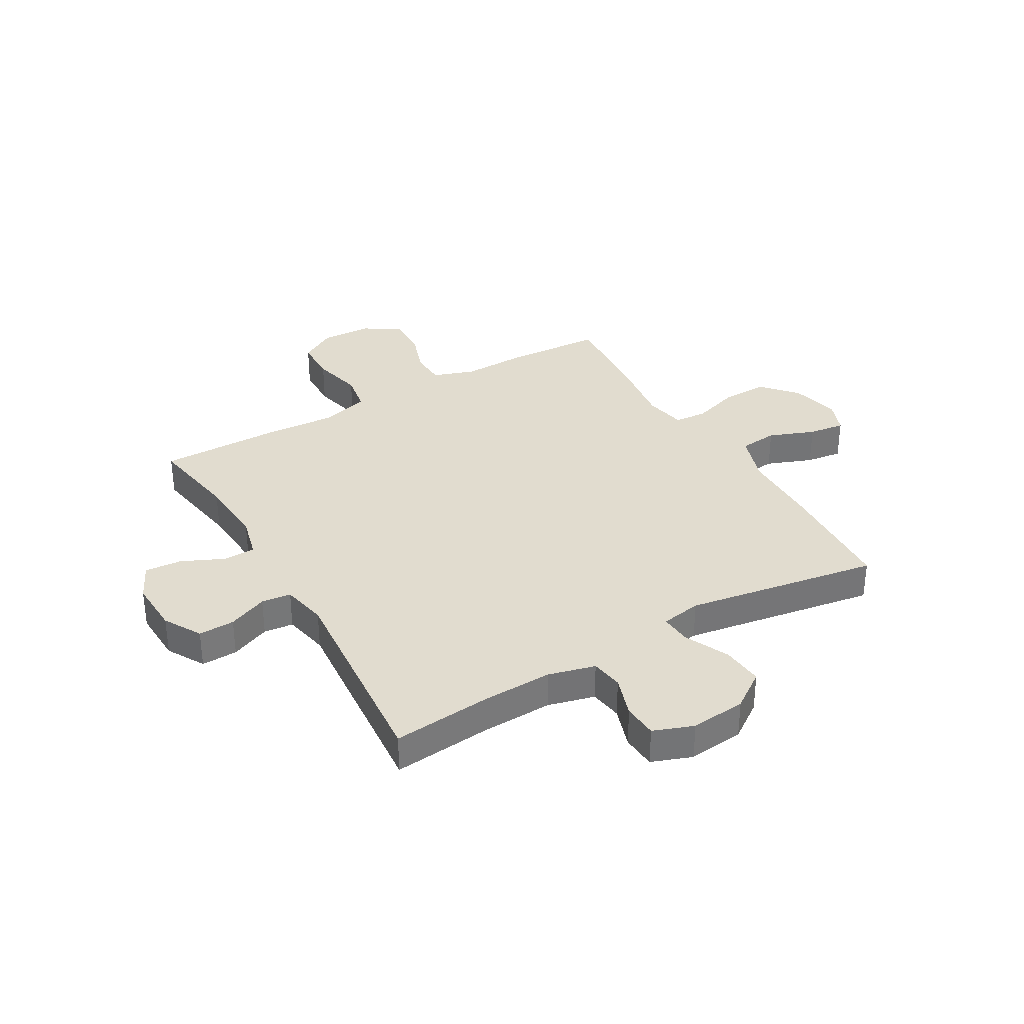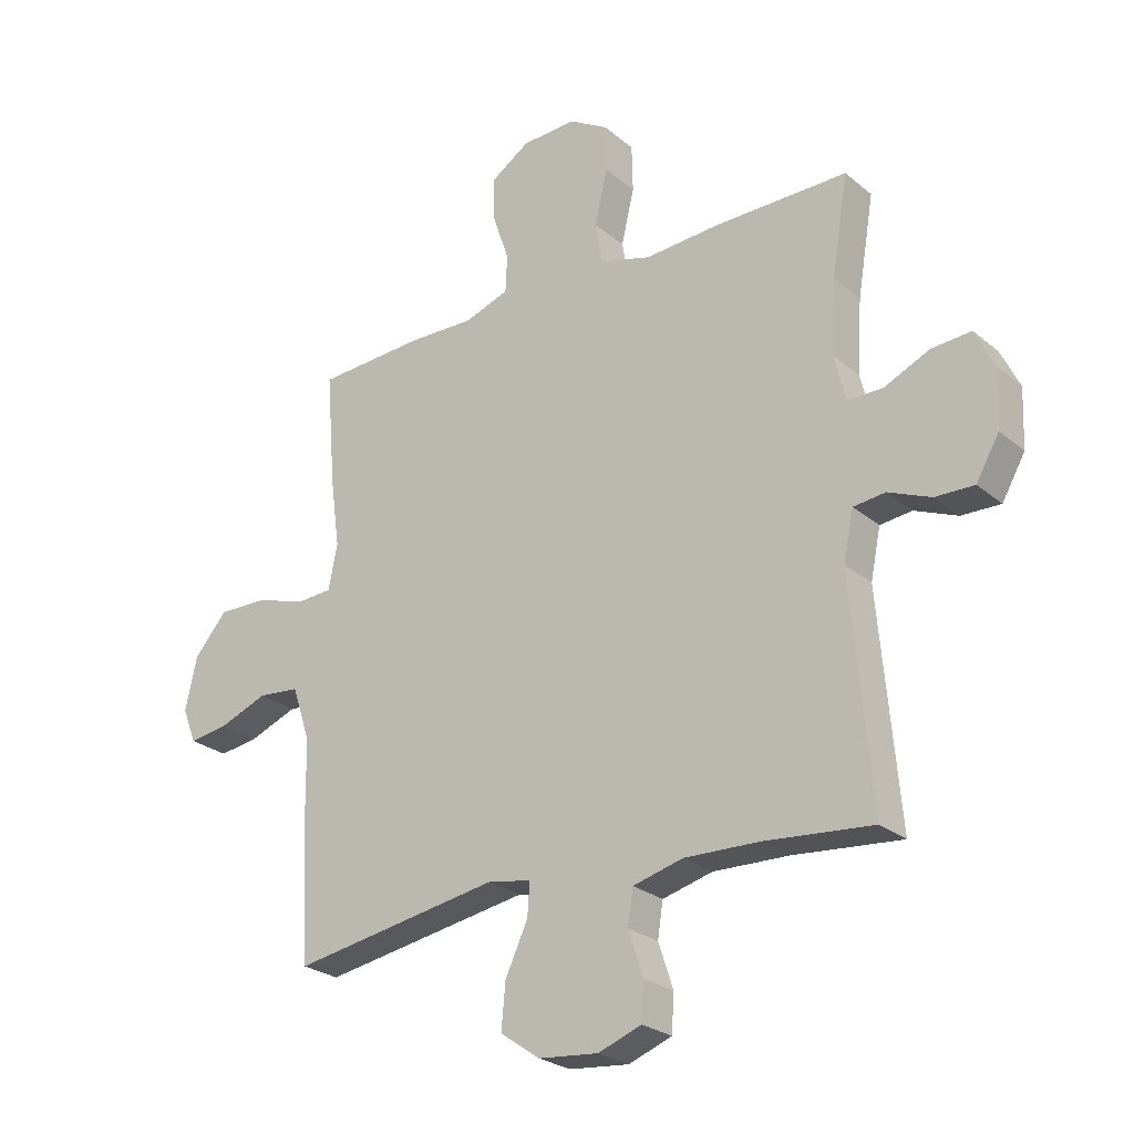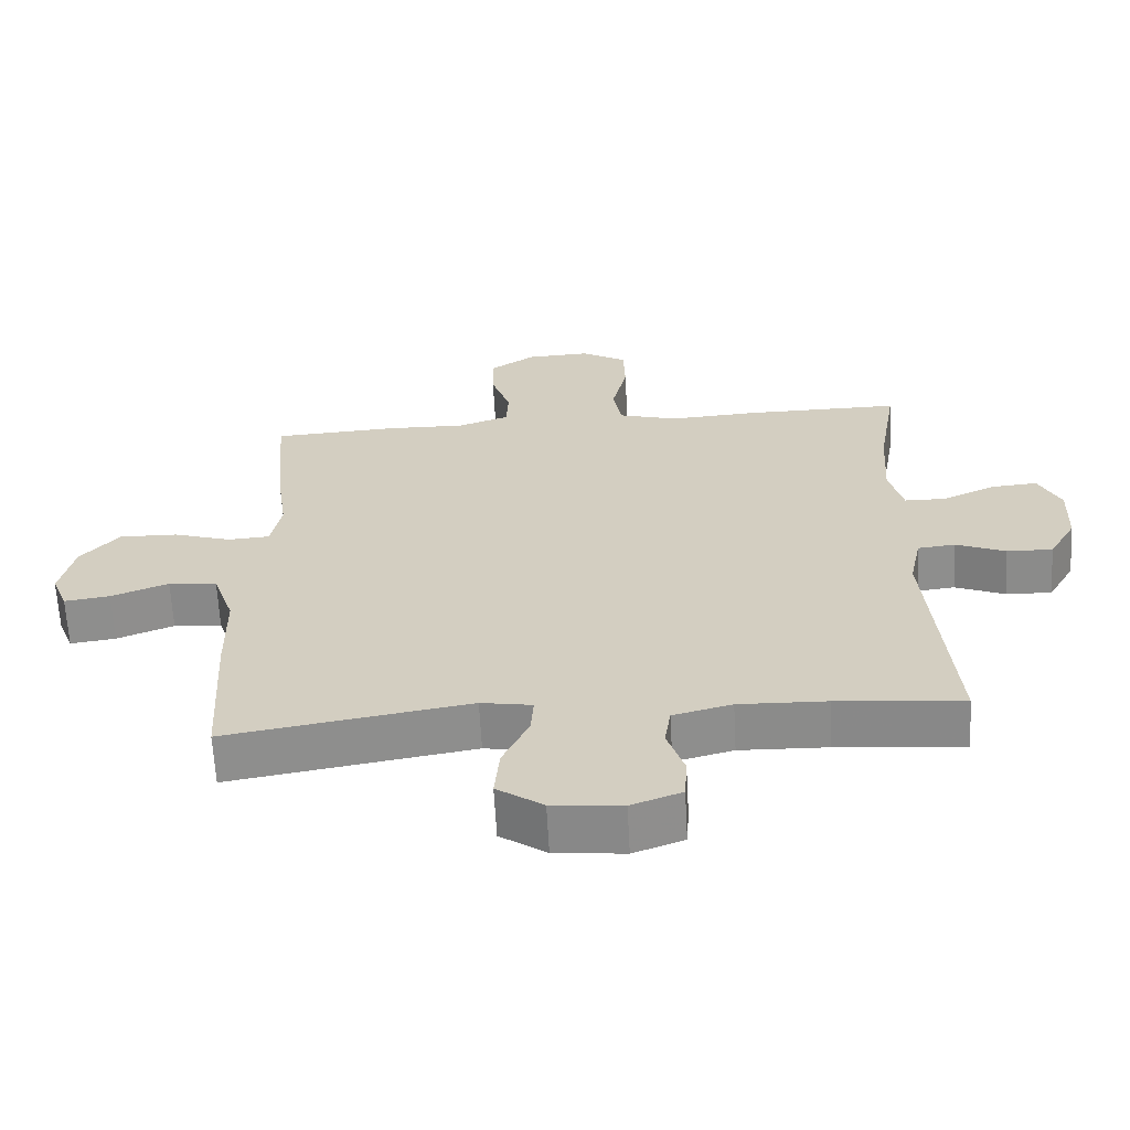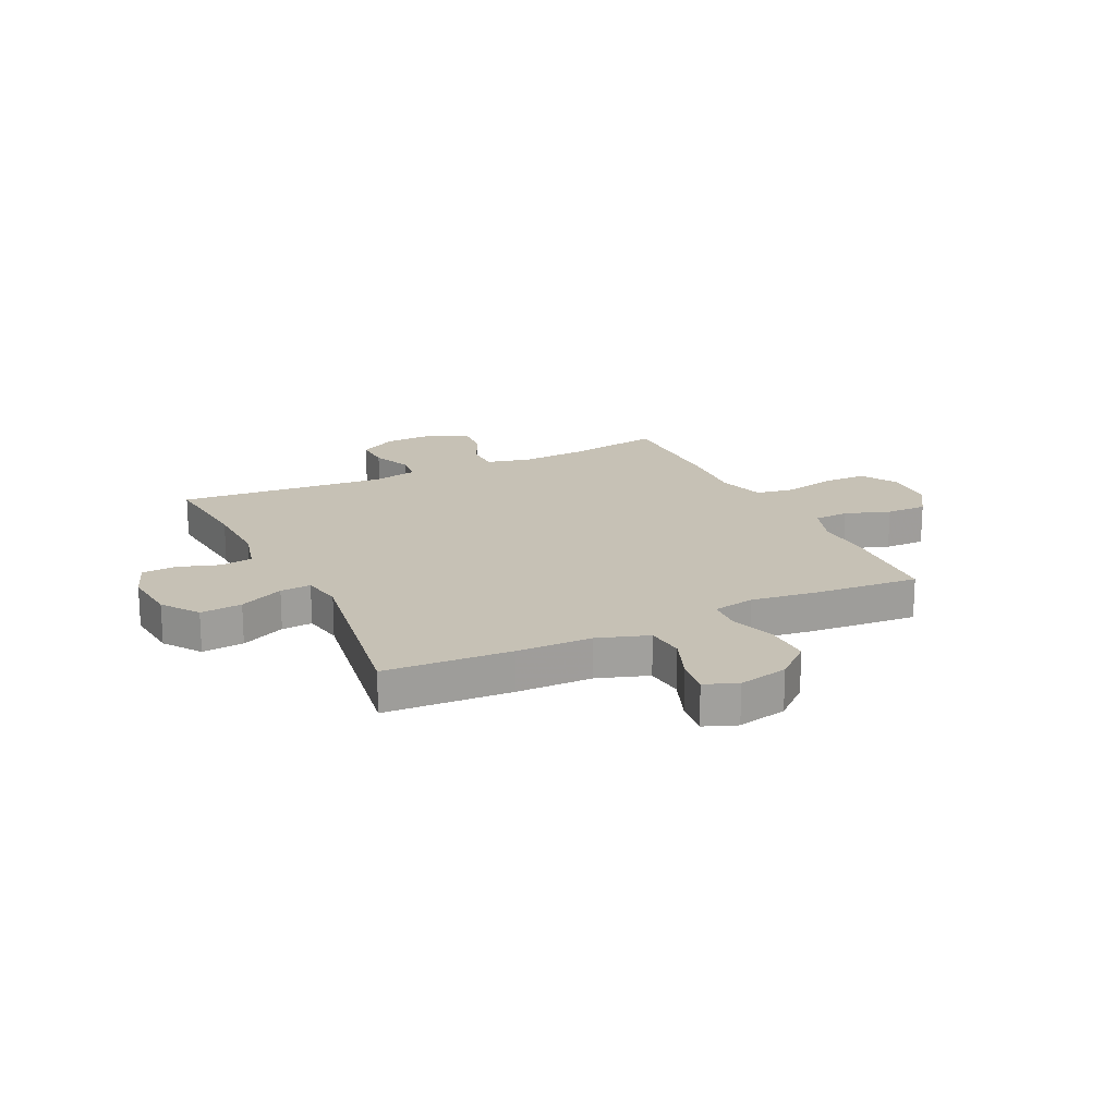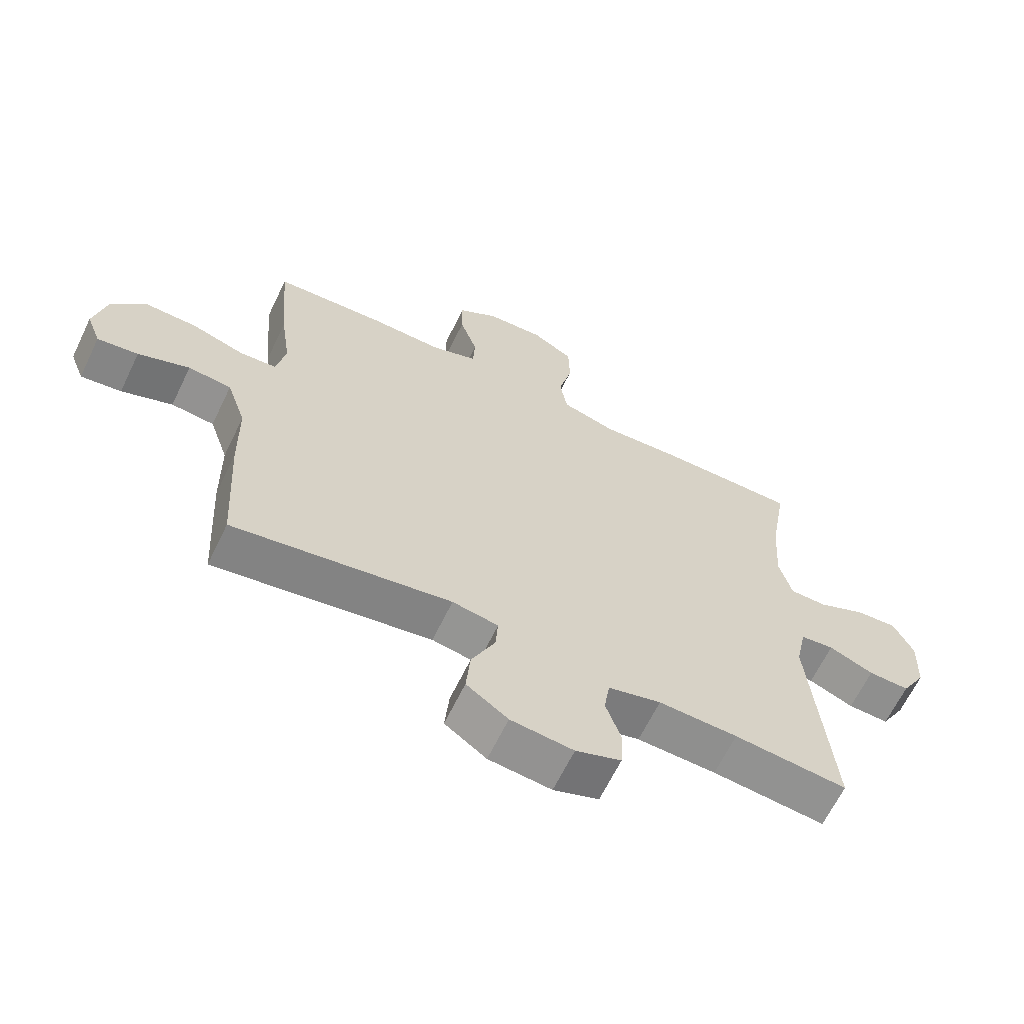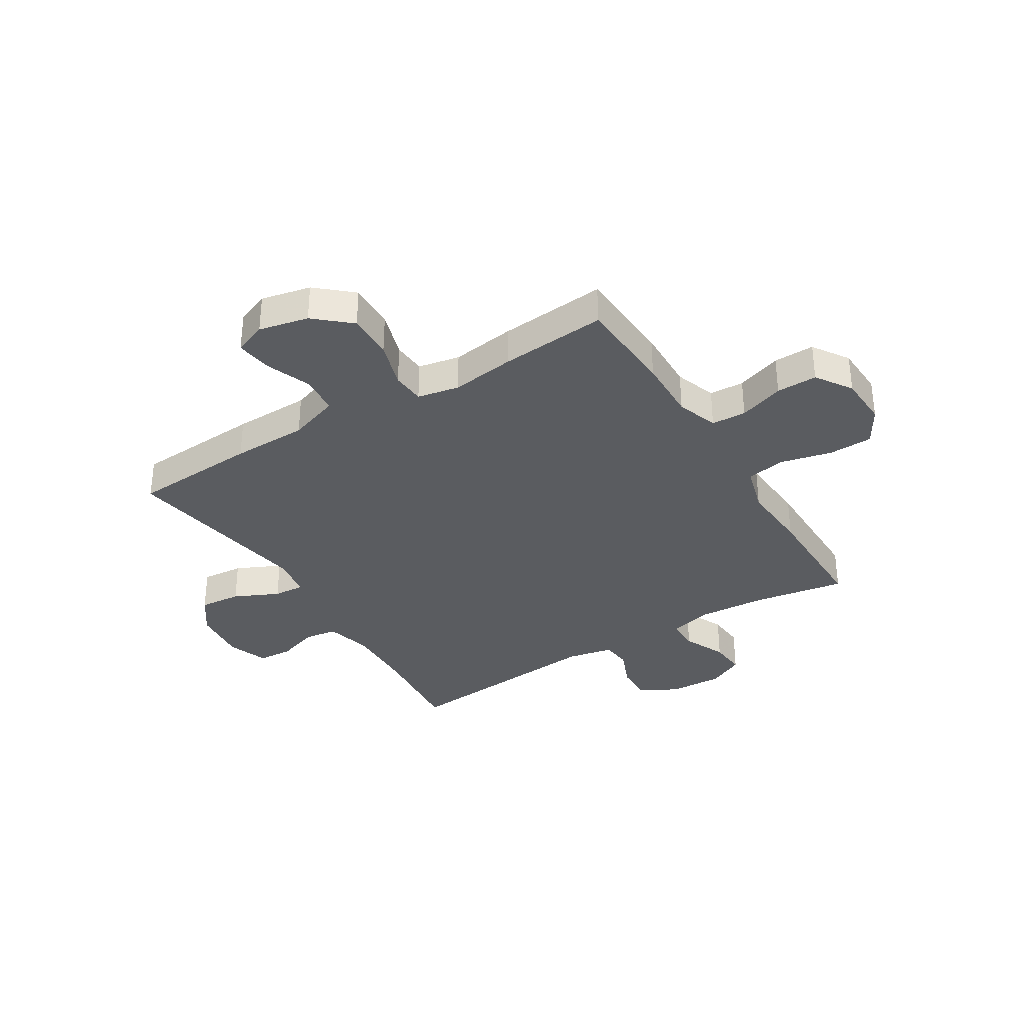
<metadata>
{"format":"obj","ext":"obj","renderer":"f3d","projection":"perspective","resolution":1024,"background":"white","views":[{"elev":34.3,"azim":149.9,"up":"+Y"},{"elev":-25.5,"azim":37.5,"up":"+Z"},{"elev":-64.0,"azim":3.1,"up":"+Z"},{"elev":18.7,"azim":-115.8,"up":"+Y"},{"elev":-64.7,"azim":-25.8,"up":"+Z"},{"elev":-34.4,"azim":-58.3,"up":"+Y"}]}
</metadata>
<code>
v -0.5 0.07 0.5
v -0.32 0.07 0.51
v -0.205 0.07 0.507
v -0.13 0.07 0.533
v -0.127 0.07 0.596
v -0.155 0.07 0.678
v -0.156 0.07 0.752
v -0.091 0.07 0.795
v 0.002 0.07 0.799
v 0.068 0.07 0.76
v 0.07 0.07 0.68
v 0.048 0.07 0.587
v 0.06 0.07 0.516
v 0.147 0.07 0.491
v 0.275 0.07 0.499
v 0.5 0.07 0.5
v 0.472 0.07 0.333
v 0.464 0.07 0.209
v 0.484 0.07 0.131
v 0.543 0.07 0.13
v 0.62 0.07 0.165
v 0.687 0.07 0.17
v 0.719 0.07 0.104
v 0.715 0.07 0.006
v 0.676 0.07 -0.062
v 0.61 0.07 -0.06
v 0.538 0.07 -0.03
v 0.484 0.07 -0.036
v 0.467 0.07 -0.119
v 0.5 0.07 -0.5
v 0.318 0.07 -0.483
v 0.191 0.07 -0.479
v 0.106 0.07 -0.501
v 0.097 0.07 -0.56
v 0.122 0.07 -0.635
v 0.118 0.07 -0.698
v 0.045 0.07 -0.725
v -0.056 0.07 -0.715
v -0.123 0.07 -0.668
v -0.116 0.07 -0.592
v -0.078 0.07 -0.511
v -0.074 0.07 -0.455
v -0.148 0.07 -0.442
v -0.5 0.07 -0.5
v -0.513 0.07 -0.27
v -0.515 0.07 -0.132
v -0.546 0.07 -0.04
v -0.616 0.07 -0.033
v -0.699 0.07 -0.065
v -0.765 0.07 -0.074
v -0.788 0.07 -0.015
v -0.768 0.07 0.075
v -0.712 0.07 0.139
v -0.628 0.07 0.137
v -0.543 0.07 0.11
v -0.483 0.07 0.114
v -0.468 0.07 0.19
v -0.484 0.07 0.306
v -0.5 0 0.5
v -0.32 0 0.51
v -0.205 0 0.507
v -0.13 0 0.533
v -0.127 0 0.596
v -0.155 0 0.678
v -0.156 0 0.752
v -0.091 0 0.795
v 0.002 0 0.799
v 0.068 0 0.76
v 0.07 0 0.68
v 0.048 0 0.587
v 0.06 0 0.516
v 0.147 0 0.491
v 0.275 0 0.499
v 0.5 0 0.5
v 0.472 0 0.333
v 0.464 0 0.209
v 0.484 0 0.131
v 0.543 0 0.13
v 0.62 0 0.165
v 0.687 0 0.17
v 0.719 0 0.104
v 0.715 0 0.006
v 0.676 0 -0.062
v 0.61 0 -0.06
v 0.538 0 -0.03
v 0.484 0 -0.036
v 0.467 0 -0.119
v 0.5 0 -0.5
v 0.318 0 -0.483
v 0.191 0 -0.479
v 0.106 0 -0.501
v 0.097 0 -0.56
v 0.122 0 -0.635
v 0.118 0 -0.698
v 0.045 0 -0.725
v -0.056 0 -0.715
v -0.123 0 -0.668
v -0.116 0 -0.592
v -0.078 0 -0.511
v -0.074 0 -0.455
v -0.148 0 -0.442
v -0.5 0 -0.5
v -0.513 0 -0.27
v -0.515 0 -0.132
v -0.546 0 -0.04
v -0.616 0 -0.033
v -0.699 0 -0.065
v -0.765 0 -0.074
v -0.788 0 -0.015
v -0.768 0 0.075
v -0.712 0 0.139
v -0.628 0 0.137
v -0.543 0 0.11
v -0.483 0 0.114
v -0.468 0 0.19
v -0.484 0 0.306
f 1 2 3
f 58 1 3
f 57 58 3
f 56 57 3 4
f 53 54 55
f 52 53 55
f 51 52 55
f 50 51 55
f 49 50 55
f 48 49 55
f 47 48 55 56
f 46 47 56 4
f 45 46 4
f 44 45 4
f 43 44 4
f 39 40 41
f 38 39 41
f 37 38 41
f 36 37 41
f 35 36 41
f 34 35 41
f 33 34 41 42
f 32 33 42
f 43 4 5
f 42 43 5
f 32 42 5
f 31 32 5
f 25 26 27
f 24 25 27
f 23 24 27
f 22 23 27
f 21 22 27
f 20 21 27
f 19 20 27 28
f 18 19 28 29
f 14 15 16 17
f 13 14 17 18
f 10 11 12
f 9 10 12
f 8 9 12
f 7 8 12
f 6 7 12
f 5 6 12
f 5 12 13
f 31 5 13
f 30 31 13
f 29 30 13
f 13 18 29
f 61 60 59
f 61 59 116
f 61 116 115
f 62 61 115 114
f 113 112 111
f 113 111 110
f 113 110 109
f 113 109 108
f 113 108 107
f 113 107 106
f 114 113 106 105
f 62 114 105 104
f 62 104 103
f 62 103 102
f 62 102 101
f 99 98 97
f 99 97 96
f 99 96 95
f 99 95 94
f 99 94 93
f 99 93 92
f 100 99 92 91
f 100 91 90
f 63 62 101
f 63 101 100
f 63 100 90
f 63 90 89
f 85 84 83
f 85 83 82
f 85 82 81
f 85 81 80
f 85 80 79
f 85 79 78
f 86 85 78 77
f 87 86 77 76
f 75 74 73 72
f 76 75 72 71
f 70 69 68
f 70 68 67
f 70 67 66
f 70 66 65
f 70 65 64
f 70 64 63
f 71 70 63
f 71 63 89
f 71 89 88
f 71 88 87
f 87 76 71
f 1 59 60 2
f 2 60 61 3
f 3 61 62 4
f 4 62 63 5
f 5 63 64 6
f 6 64 65 7
f 7 65 66 8
f 8 66 67 9
f 9 67 68 10
f 10 68 69 11
f 11 69 70 12
f 12 70 71 13
f 13 71 72 14
f 14 72 73 15
f 15 73 74 16
f 16 74 75 17
f 17 75 76 18
f 18 76 77 19
f 19 77 78 20
f 20 78 79 21
f 21 79 80 22
f 22 80 81 23
f 23 81 82 24
f 24 82 83 25
f 25 83 84 26
f 26 84 85 27
f 27 85 86 28
f 28 86 87 29
f 29 87 88 30
f 30 88 89 31
f 31 89 90 32
f 32 90 91 33
f 33 91 92 34
f 34 92 93 35
f 35 93 94 36
f 36 94 95 37
f 37 95 96 38
f 38 96 97 39
f 39 97 98 40
f 40 98 99 41
f 41 99 100 42
f 42 100 101 43
f 43 101 102 44
f 44 102 103 45
f 45 103 104 46
f 46 104 105 47
f 47 105 106 48
f 48 106 107 49
f 49 107 108 50
f 50 108 109 51
f 51 109 110 52
f 52 110 111 53
f 53 111 112 54
f 54 112 113 55
f 55 113 114 56
f 56 114 115 57
f 57 115 116 58
f 58 116 59 1

</code>
